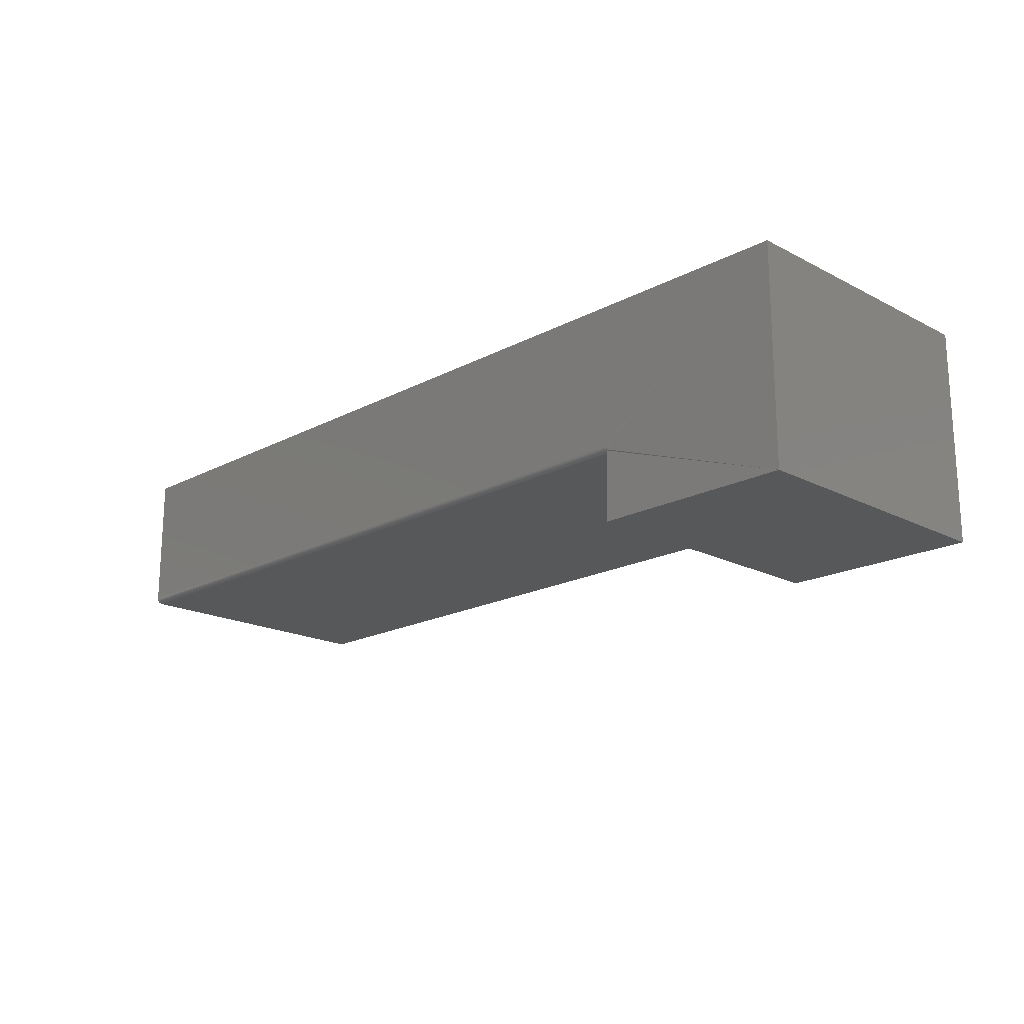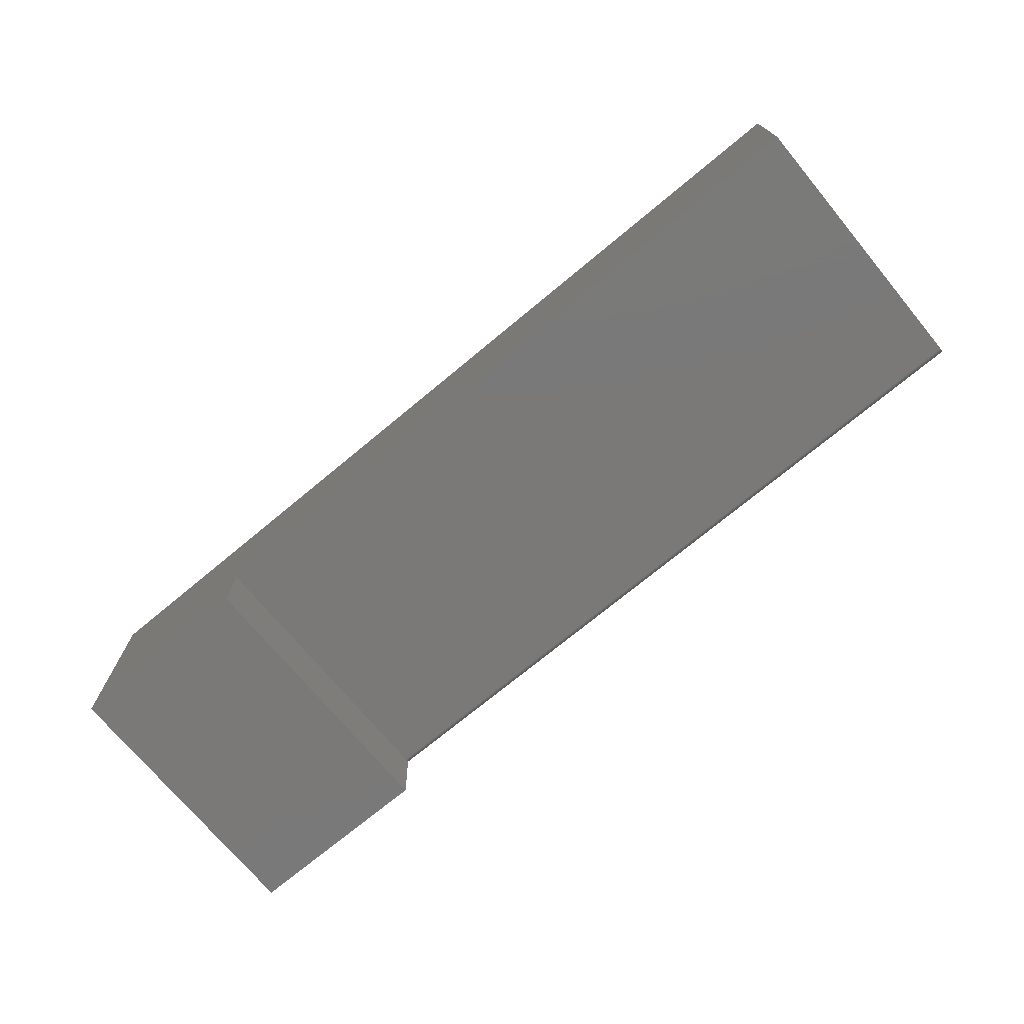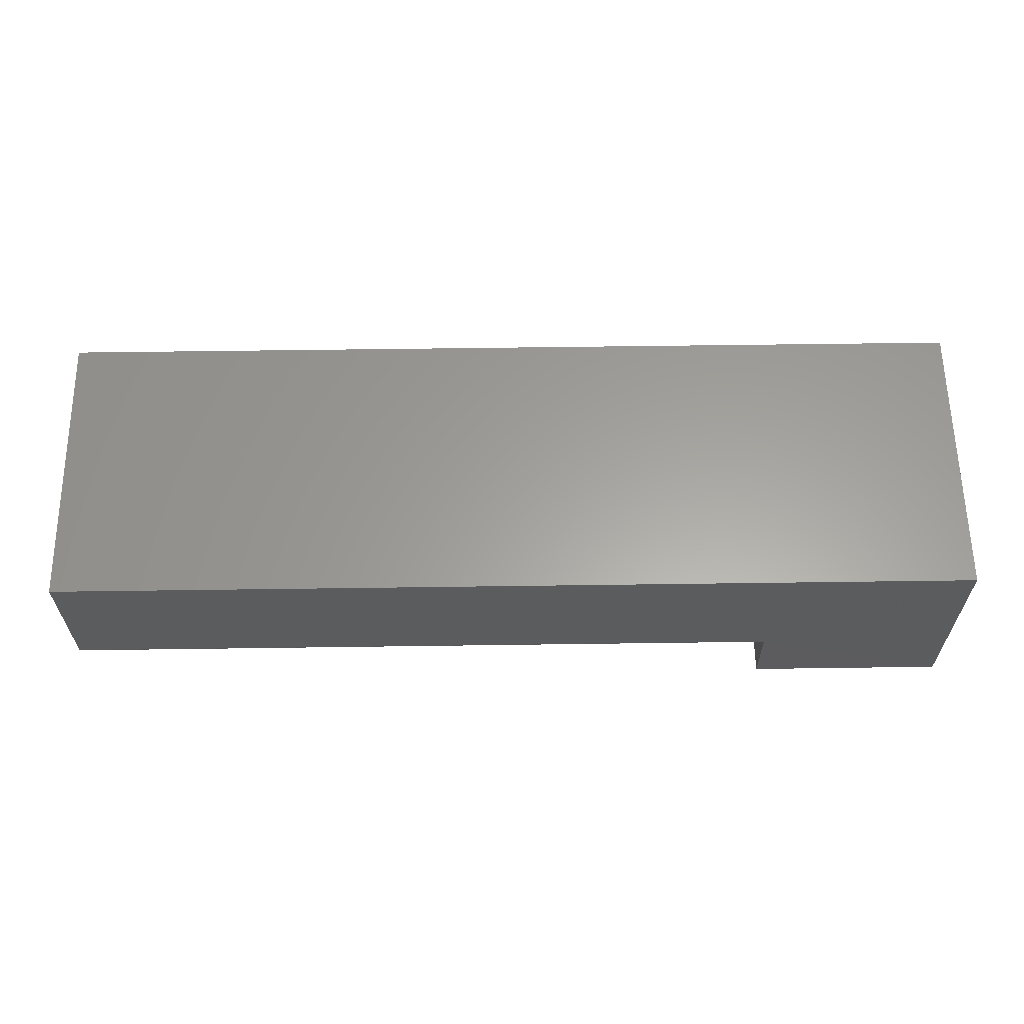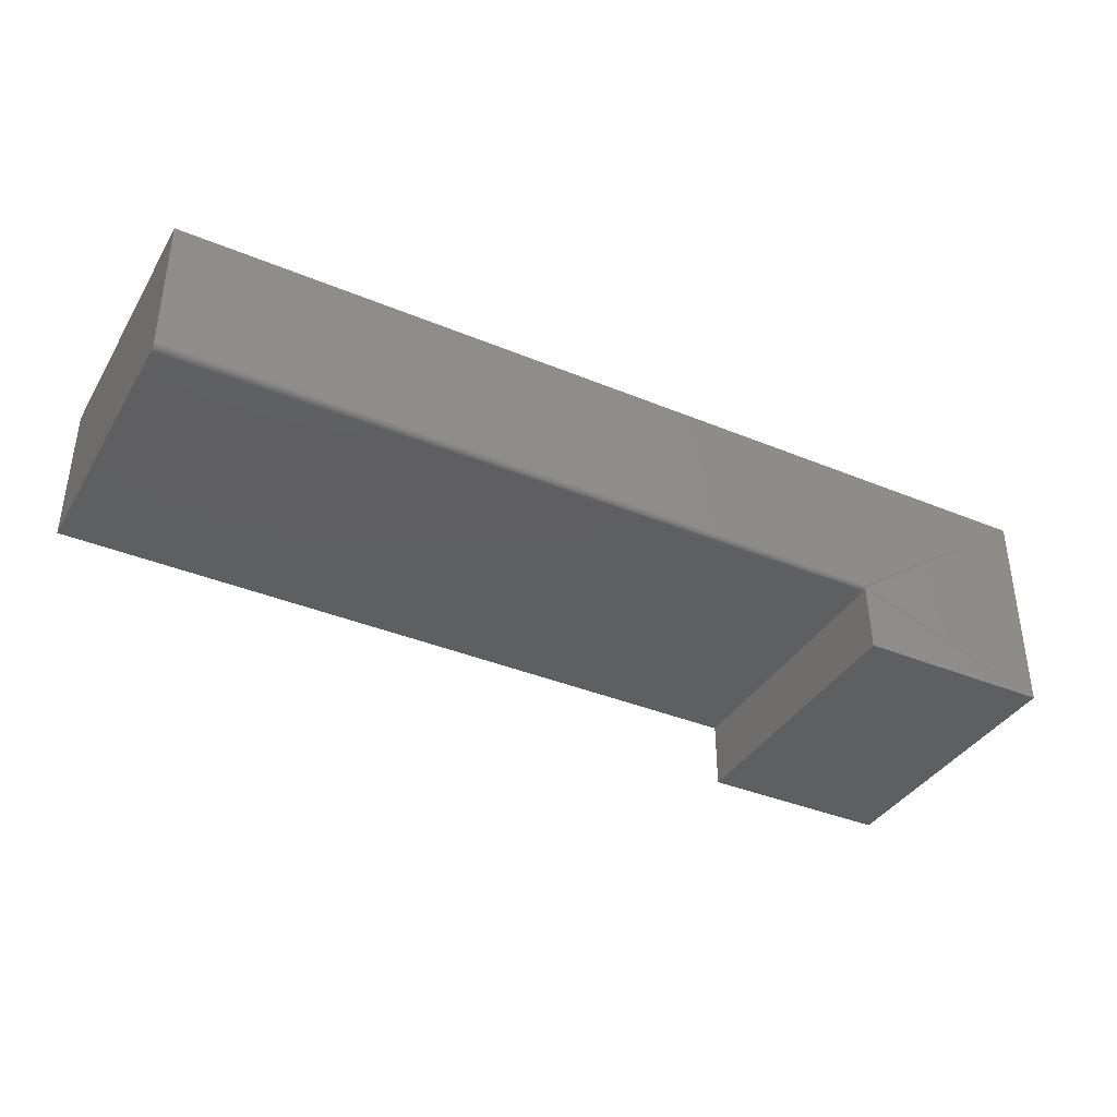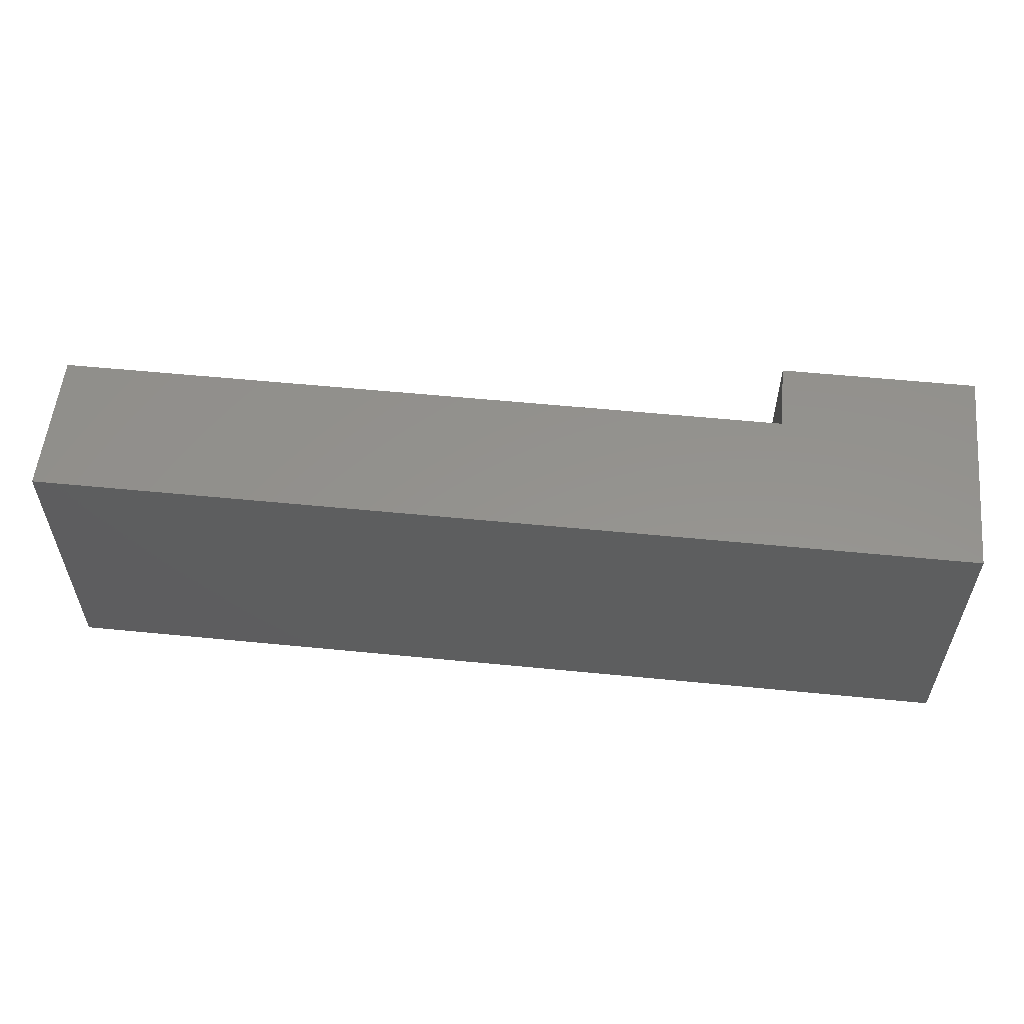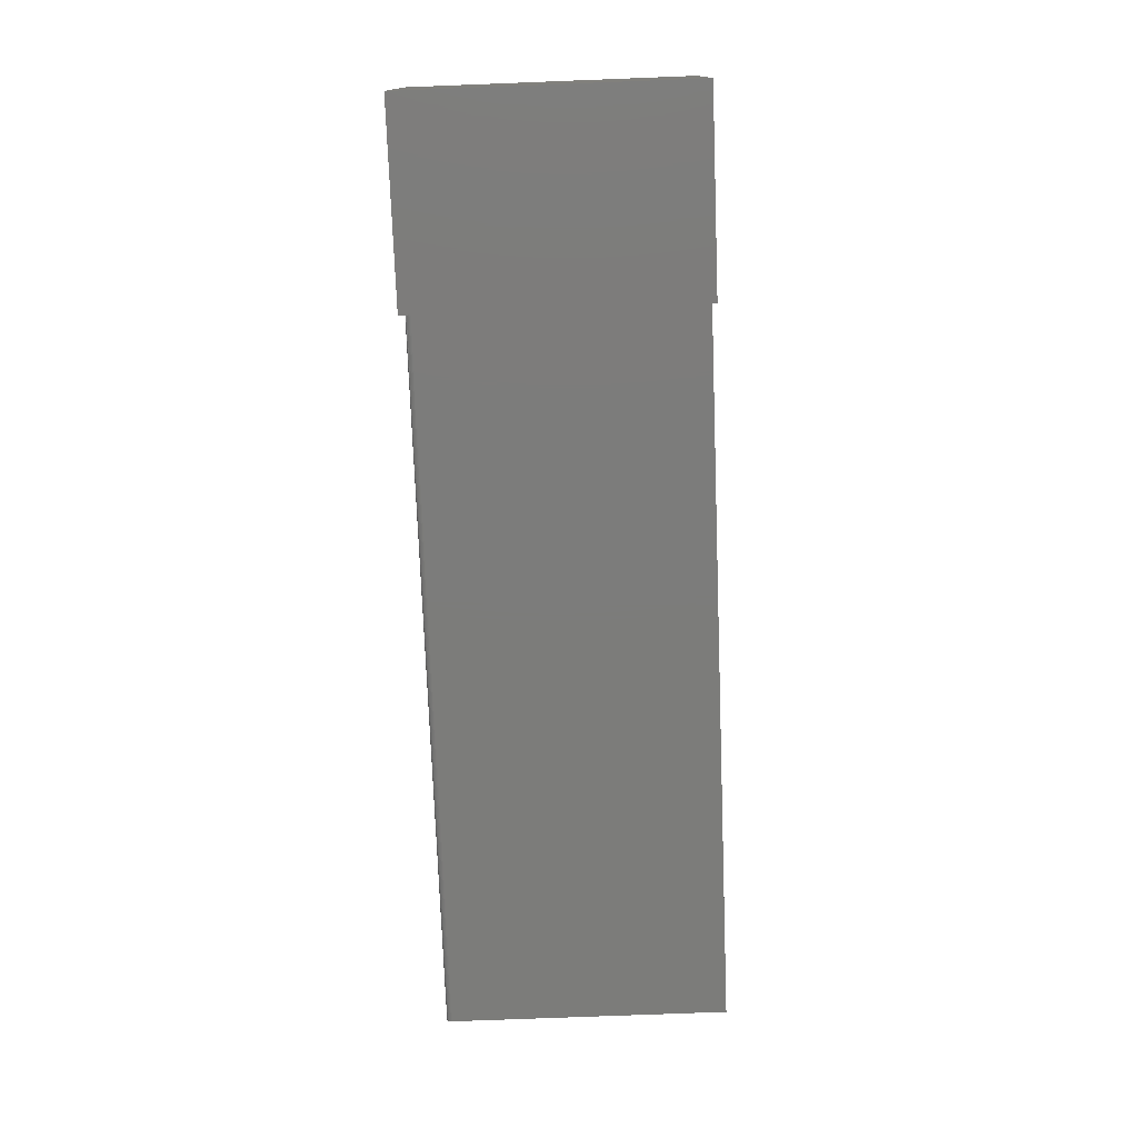
<metadata>
{"format":"stl","ext":"stl","renderer":"f3d","projection":"perspective","resolution":1024,"background":"white","views":[{"elev":-18.6,"azim":-134.7,"up":"+Y"},{"elev":-72.5,"azim":39.7,"up":"+Y"},{"elev":61.3,"azim":179.2,"up":"+Y"},{"elev":-37.9,"azim":152.2,"up":"+Y"},{"elev":56.3,"azim":-174.1,"up":"+Z"},{"elev":-75.3,"azim":-87.8,"up":"+Y"}]}
</metadata>
<code>
# stl→obj: 28 verts, 52 faces
v -0.75 -0.2891 -0.1953
v -0.4836 -0.2891 -0.1953
v -0.75 -0.2891 0.1953
v -0.4836 -0.2891 0.1953
v -0.4836 -0.1923 -0.194
v -0.4836 -0.1935 -0.193
v -0.75 0.00403 -0.1953
v 0.5156 0.00403 -0.1953
v 0.5156 -0.188 -0.1953
v -0.4836 -0.188 -0.1953
v -0.4836 -0.1895 -0.1952
v -0.4836 -0.191 -0.1947
v 0.5156 -0.1958 -0.1875
v 0.5156 -0.1957 -0.189
v 0.5156 -0.1945 -0.1918
v 0.5156 -0.1952 -0.1905
v 0.5156 0.00403 0.1953
v 0.5156 -0.1958 0.1953
v 0.5156 -0.1935 -0.193
v 0.5156 -0.1923 -0.194
v 0.5156 -0.191 -0.1947
v 0.5156 -0.1895 -0.1952
v -0.4836 -0.1958 0.1953
v -0.4836 -0.1958 -0.1875
v -0.4836 -0.1945 -0.1918
v -0.4836 -0.1952 -0.1905
v -0.4836 -0.1957 -0.189
v -0.75 0.00403 0.1953
f 1 2 3
f 3 2 4
f 5 6 1
f 6 2 1
f 7 8 9
f 7 9 10
f 7 10 11
f 7 11 12
f 7 12 5
f 7 5 1
f 13 14 15
f 15 14 16
f 17 18 13
f 17 13 15
f 17 15 19
f 17 19 20
f 17 20 21
f 17 21 22
f 17 22 9
f 17 9 8
f 23 24 18
f 18 24 13
f 2 6 25
f 2 25 26
f 2 26 27
f 2 27 24
f 2 24 23
f 2 23 4
f 7 1 28
f 28 1 3
f 10 9 11
f 11 9 22
f 11 22 12
f 12 22 21
f 12 21 5
f 5 21 20
f 5 20 6
f 6 20 19
f 6 19 25
f 25 19 15
f 25 15 26
f 26 15 16
f 26 16 27
f 27 16 14
f 27 14 24
f 24 14 13
f 3 4 28
f 28 4 23
f 28 23 17
f 17 23 18
f 17 8 28
f 28 8 7

</code>
